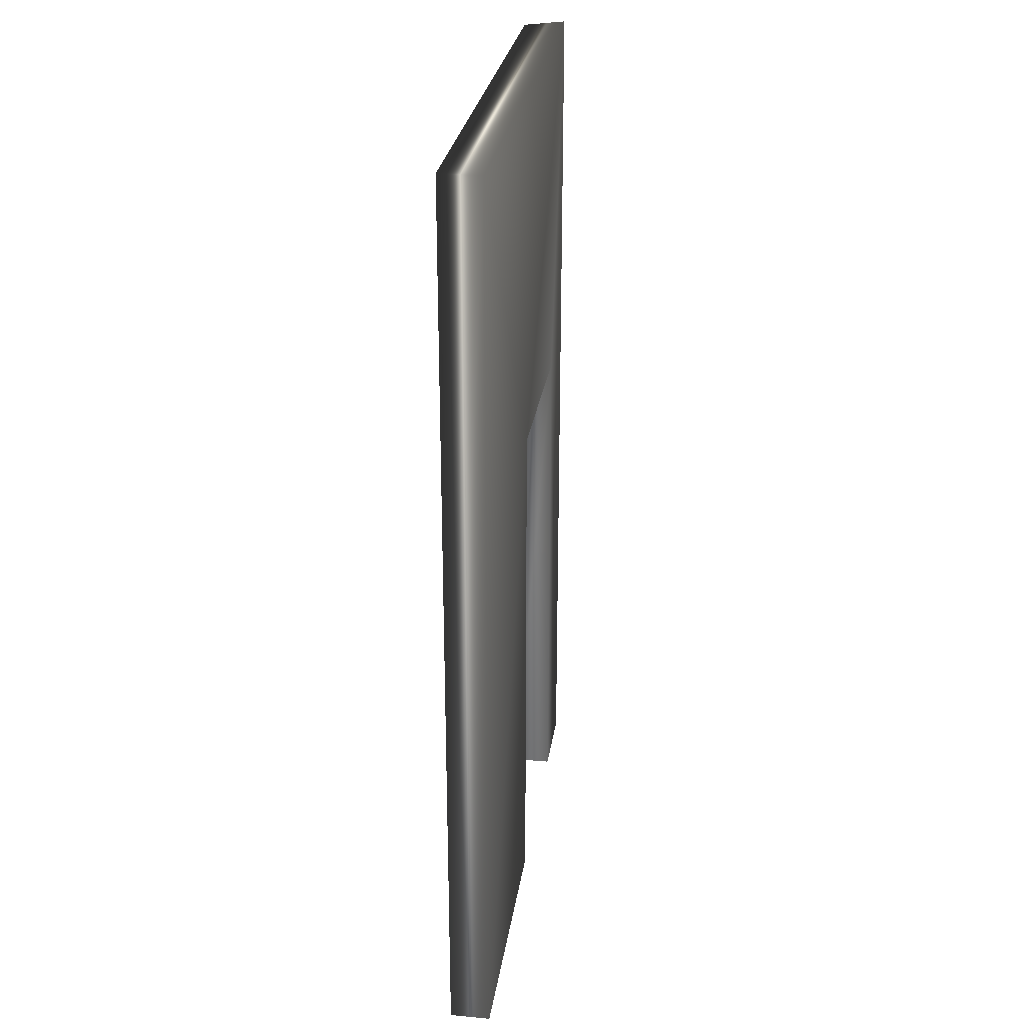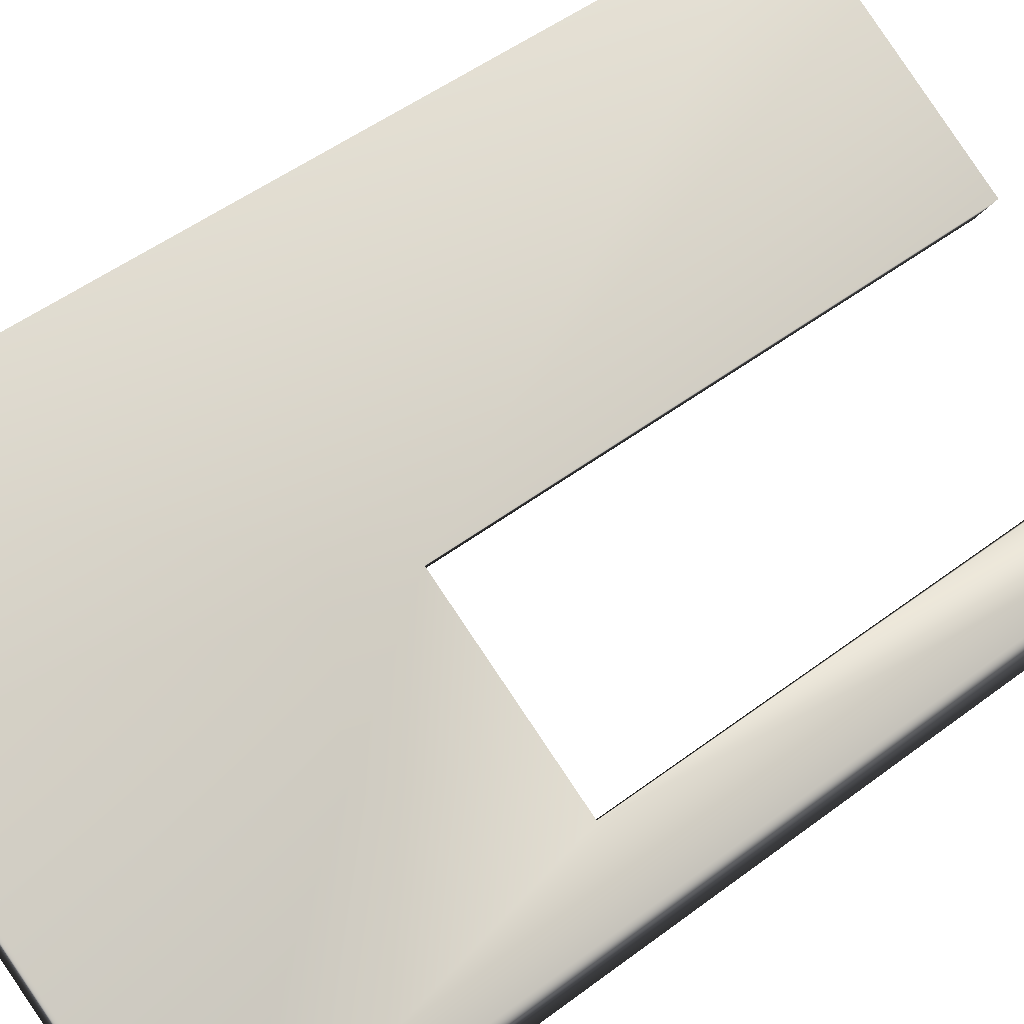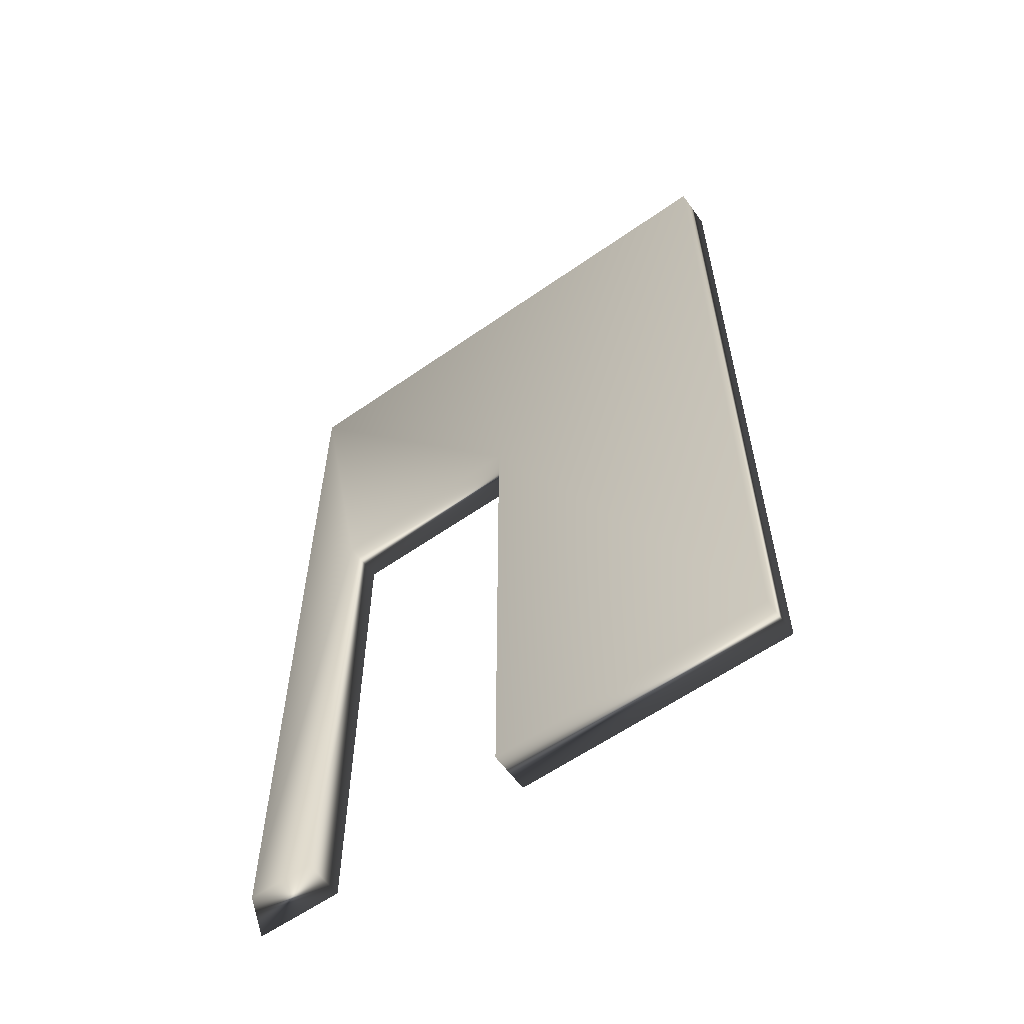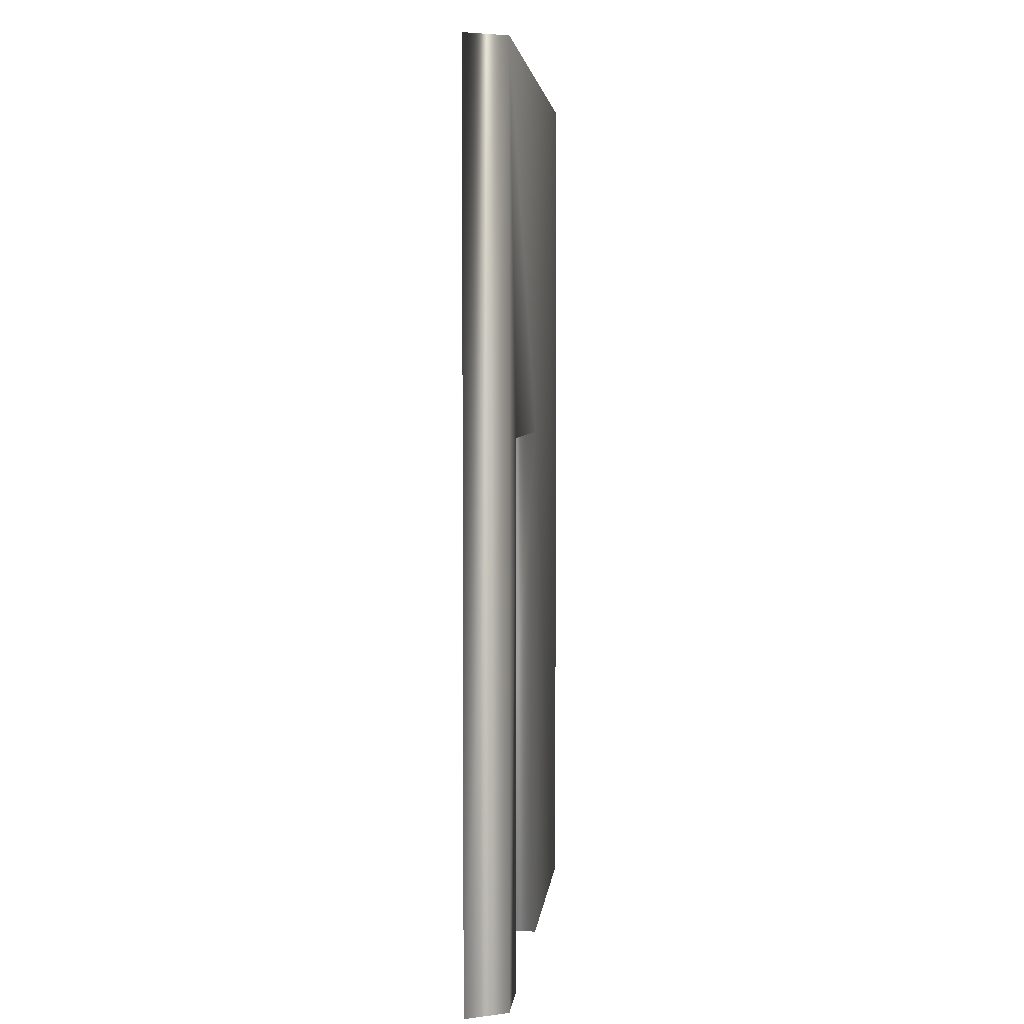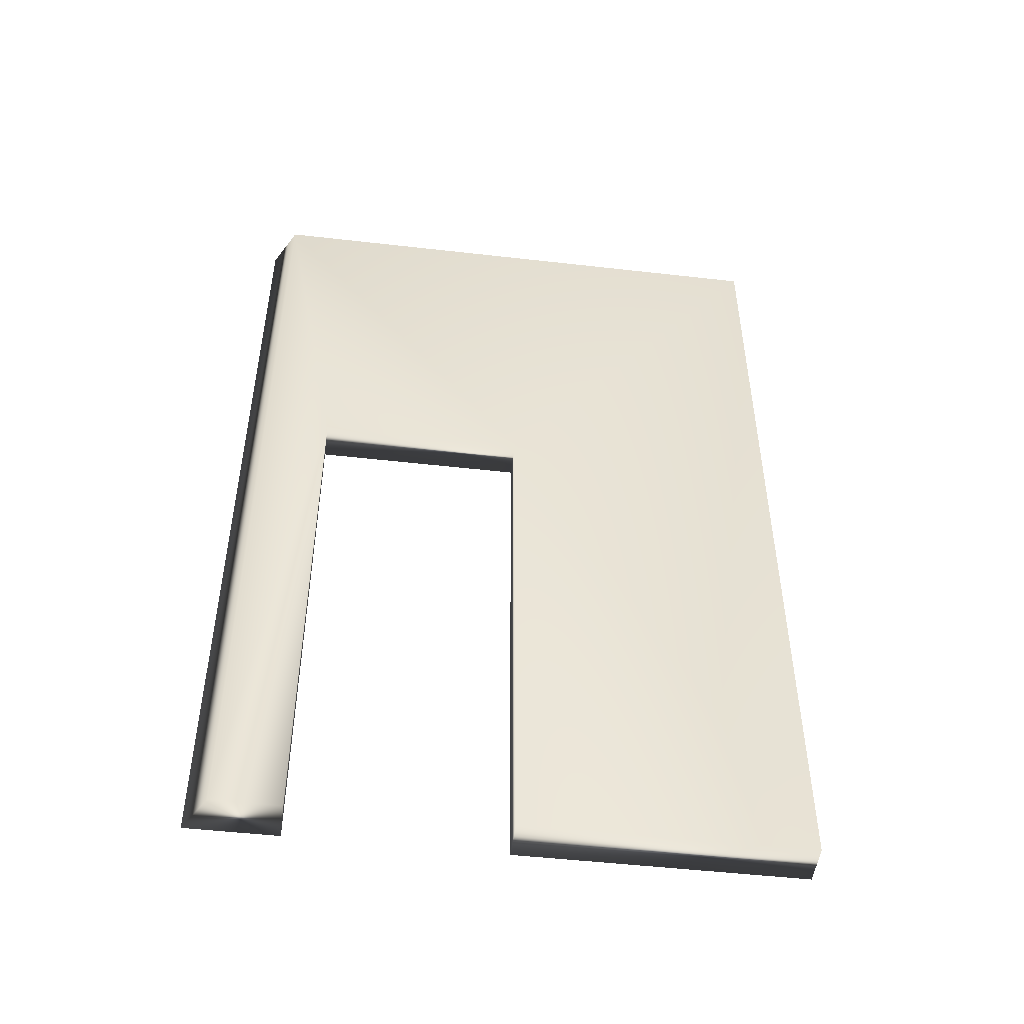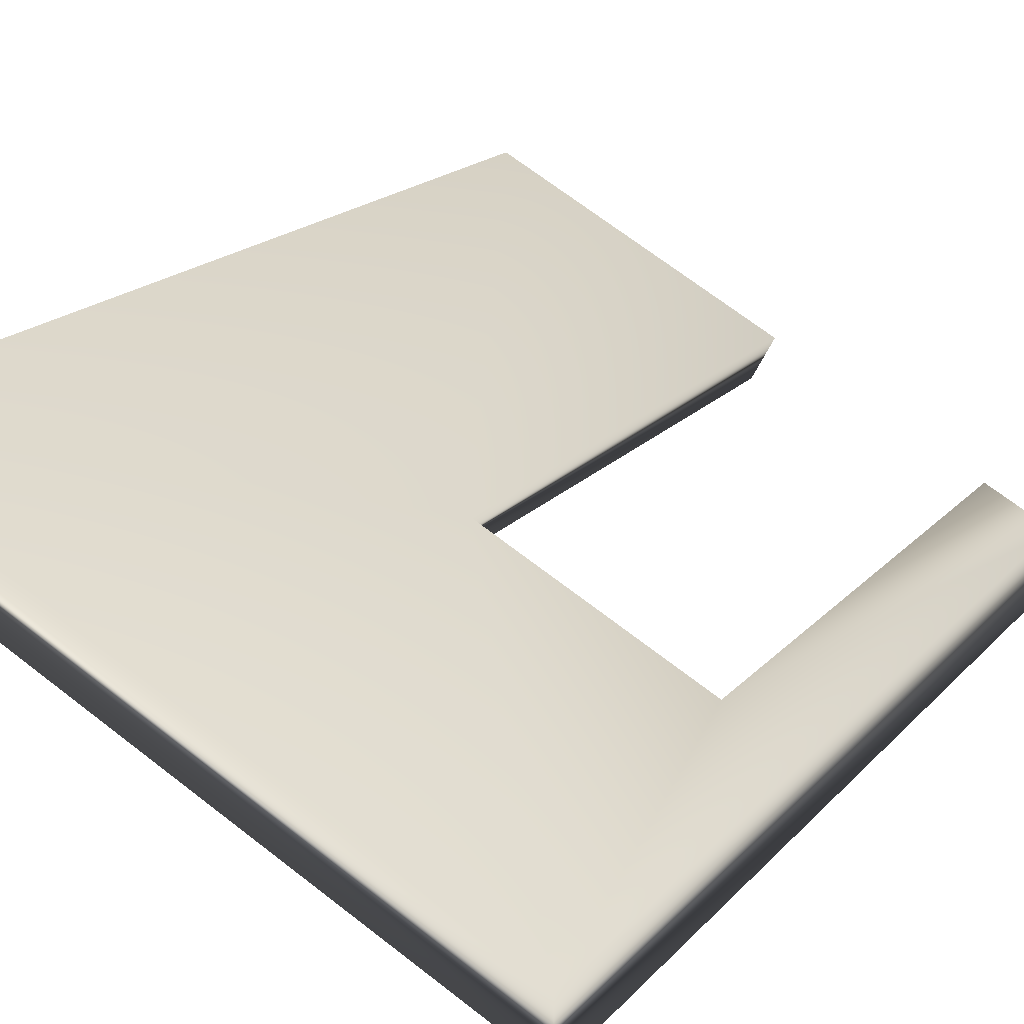
<metadata>
{"format":"obj","ext":"obj","renderer":"f3d","projection":"perspective","resolution":1024,"background":"white","views":[{"elev":26.9,"azim":69.7,"up":"+Y"},{"elev":50.3,"azim":-129.6,"up":"+Z"},{"elev":-59.8,"azim":7.2,"up":"+Y"},{"elev":4.1,"azim":-112.7,"up":"+Y"},{"elev":-49.6,"azim":-35.7,"up":"+Y"},{"elev":17.2,"azim":-153.7,"up":"+Z"}]}
</metadata>
<code>
v 14.66 31.77 89.23
v 14.66 23.75 89.23
v 14.95 31.77 88.7
v 14.95 23.75 88.7
v 20.92 23.75 92.63
v 20.92 37.25 92.63
v 17.33 31.77 90.68
v 13.8 37.25 88.76
v 13.8 23.75 88.76
v 17.33 23.75 90.68
v 13.8 23.75 88.08
v 13.8 37.25 88.08
v 21.21 37.25 92.1
v 17.62 31.77 90.15
v 21.21 23.75 92.1
v 17.62 23.75 90.15
f 1 2 3
f 3 2 4
f 5 6 7
f 7 6 8
f 7 8 1
f 1 8 9
f 1 9 2
f 7 10 5
f 11 4 9
f 9 4 2
f 12 8 13
f 13 8 6
f 13 14 12
f 12 14 3
f 12 3 11
f 11 3 4
f 13 15 14
f 14 15 16
f 12 11 8
f 8 11 9
f 7 1 14
f 14 1 3
f 14 16 7
f 7 16 10
f 5 10 15
f 15 10 16
f 15 13 5
f 5 13 6

</code>
